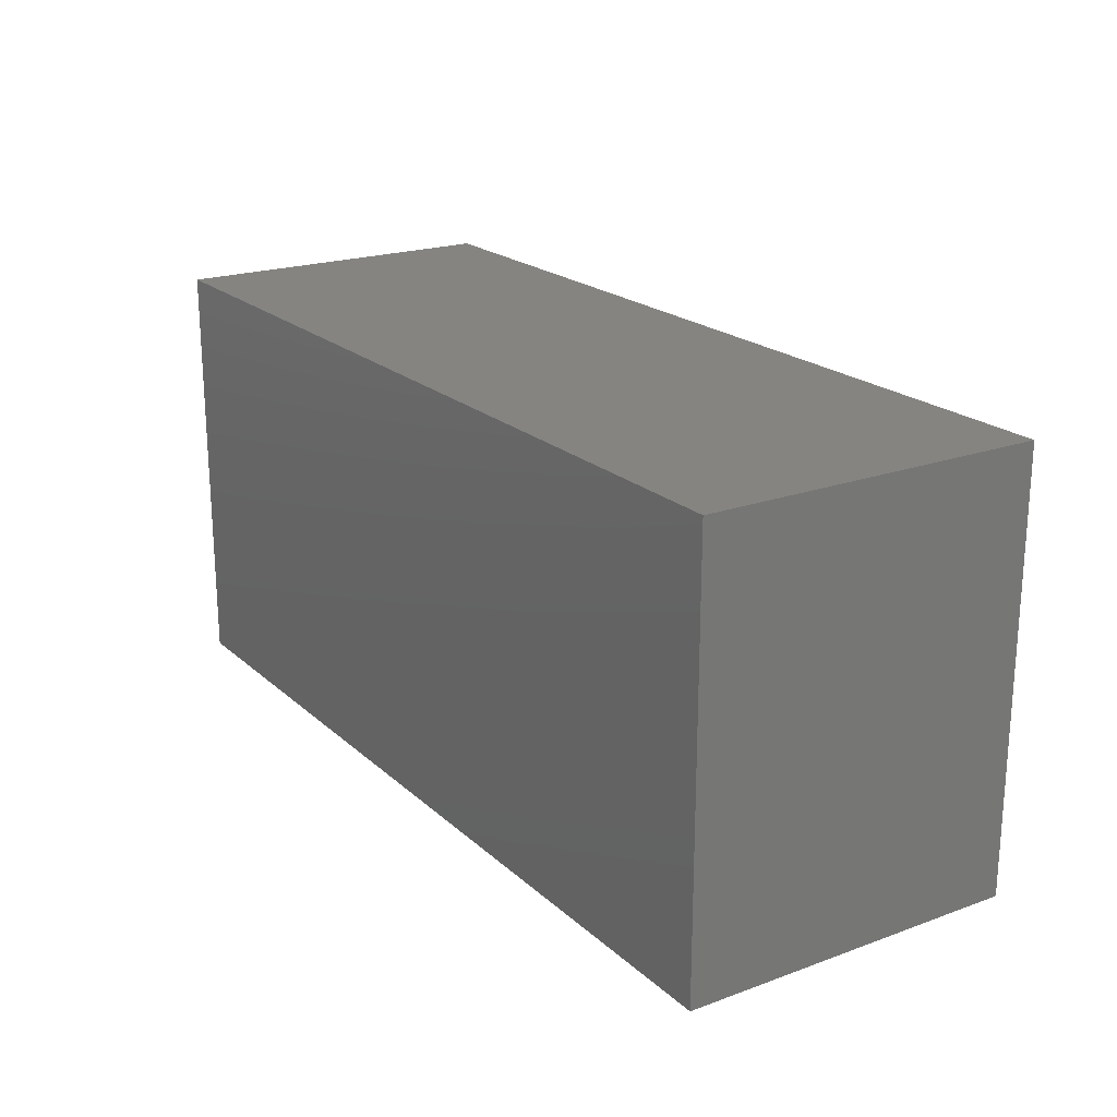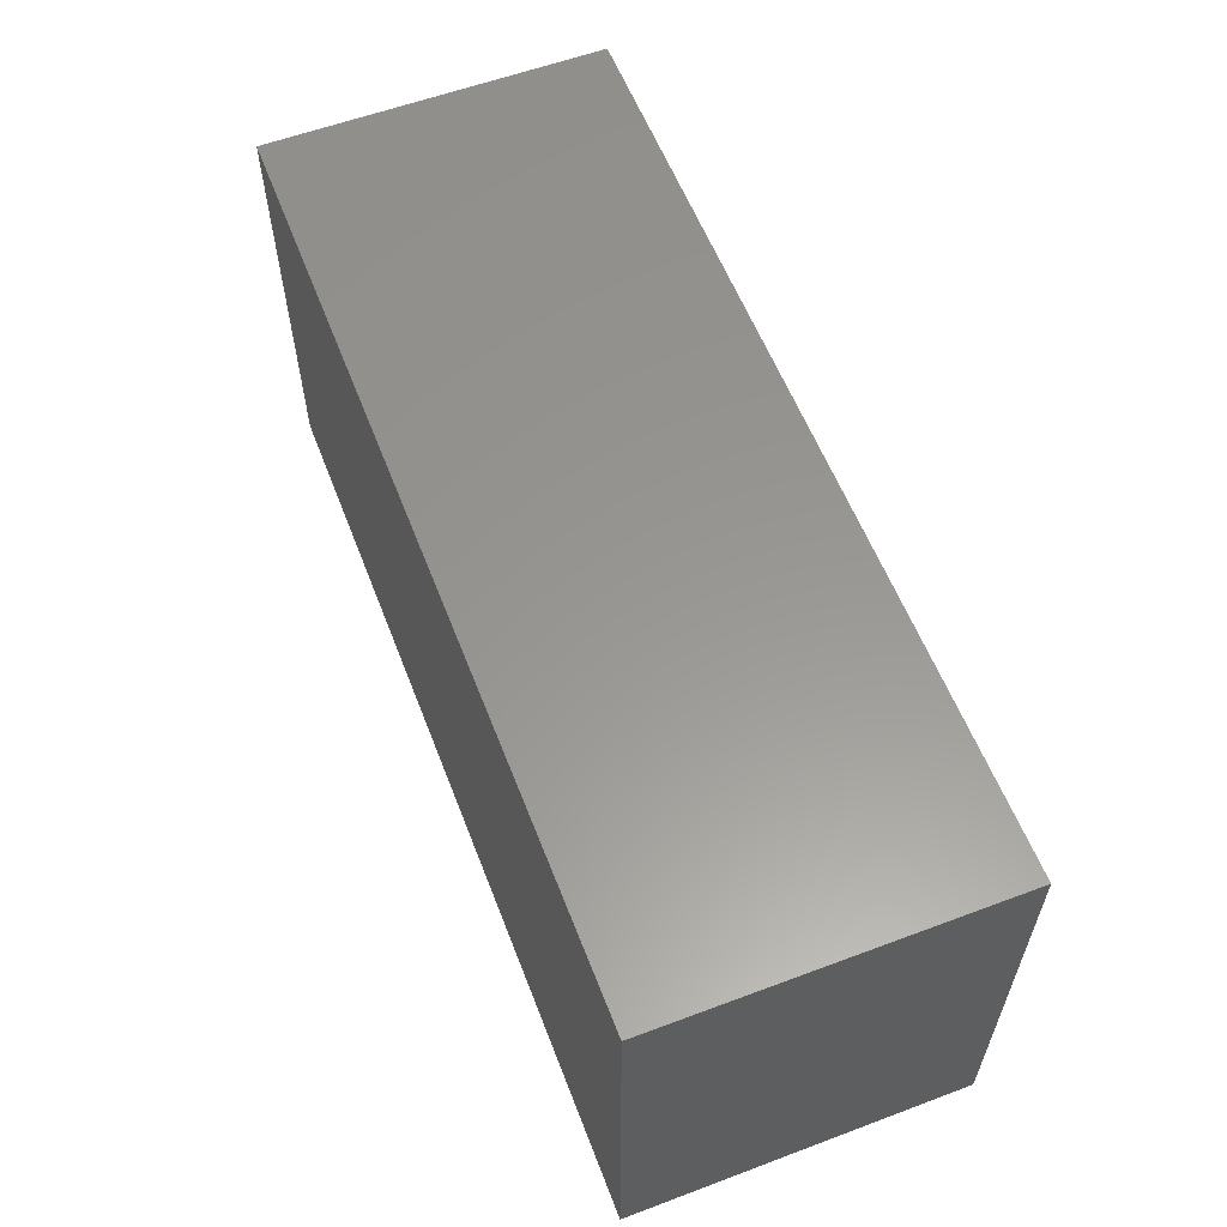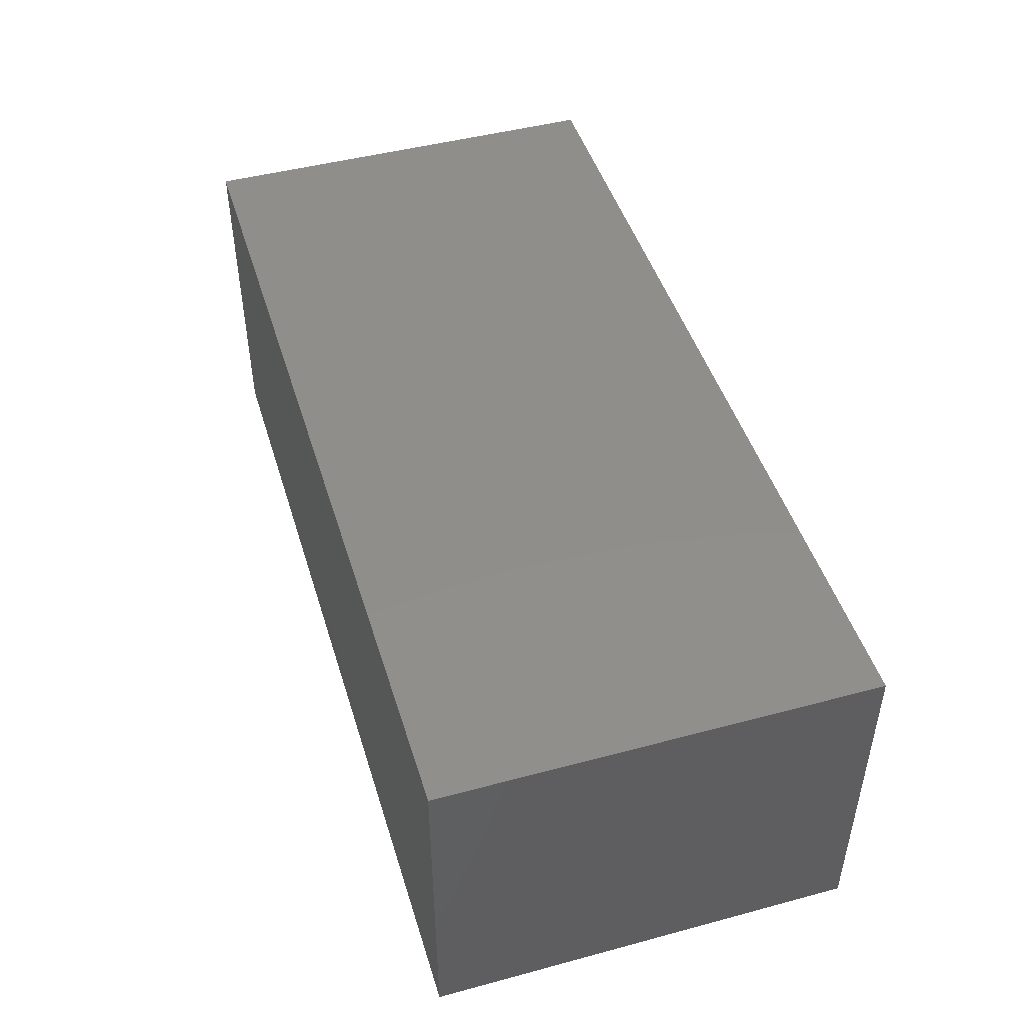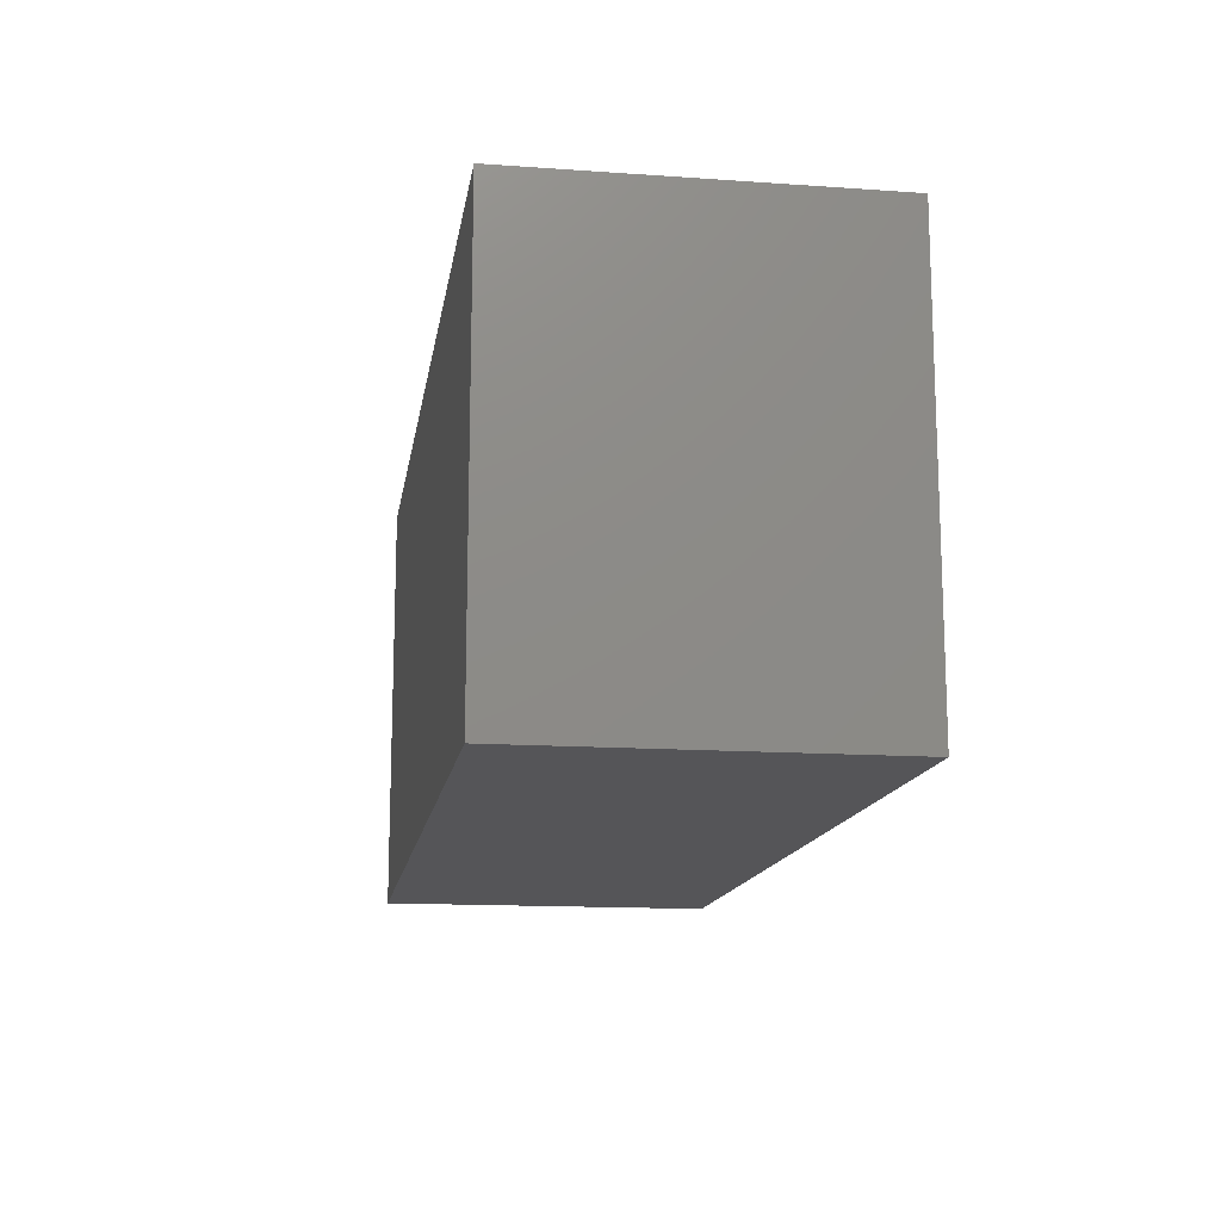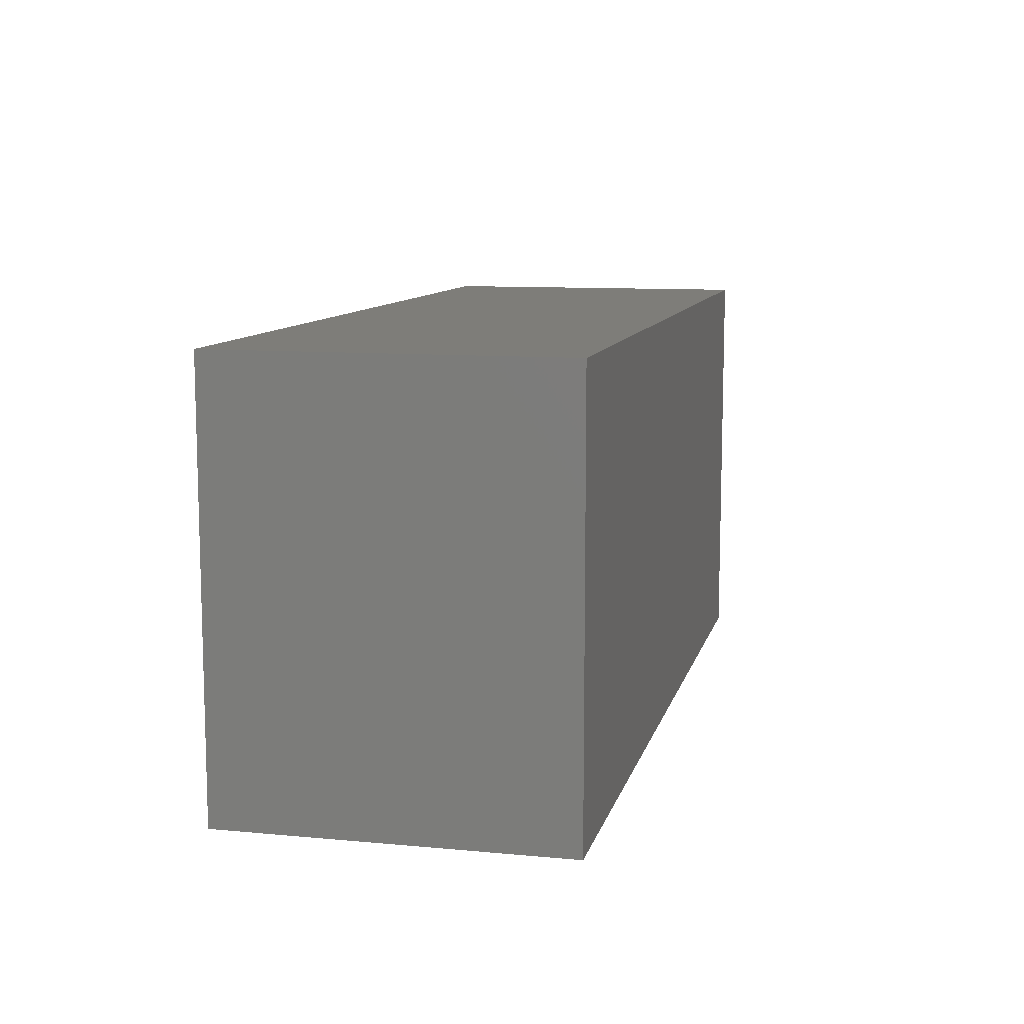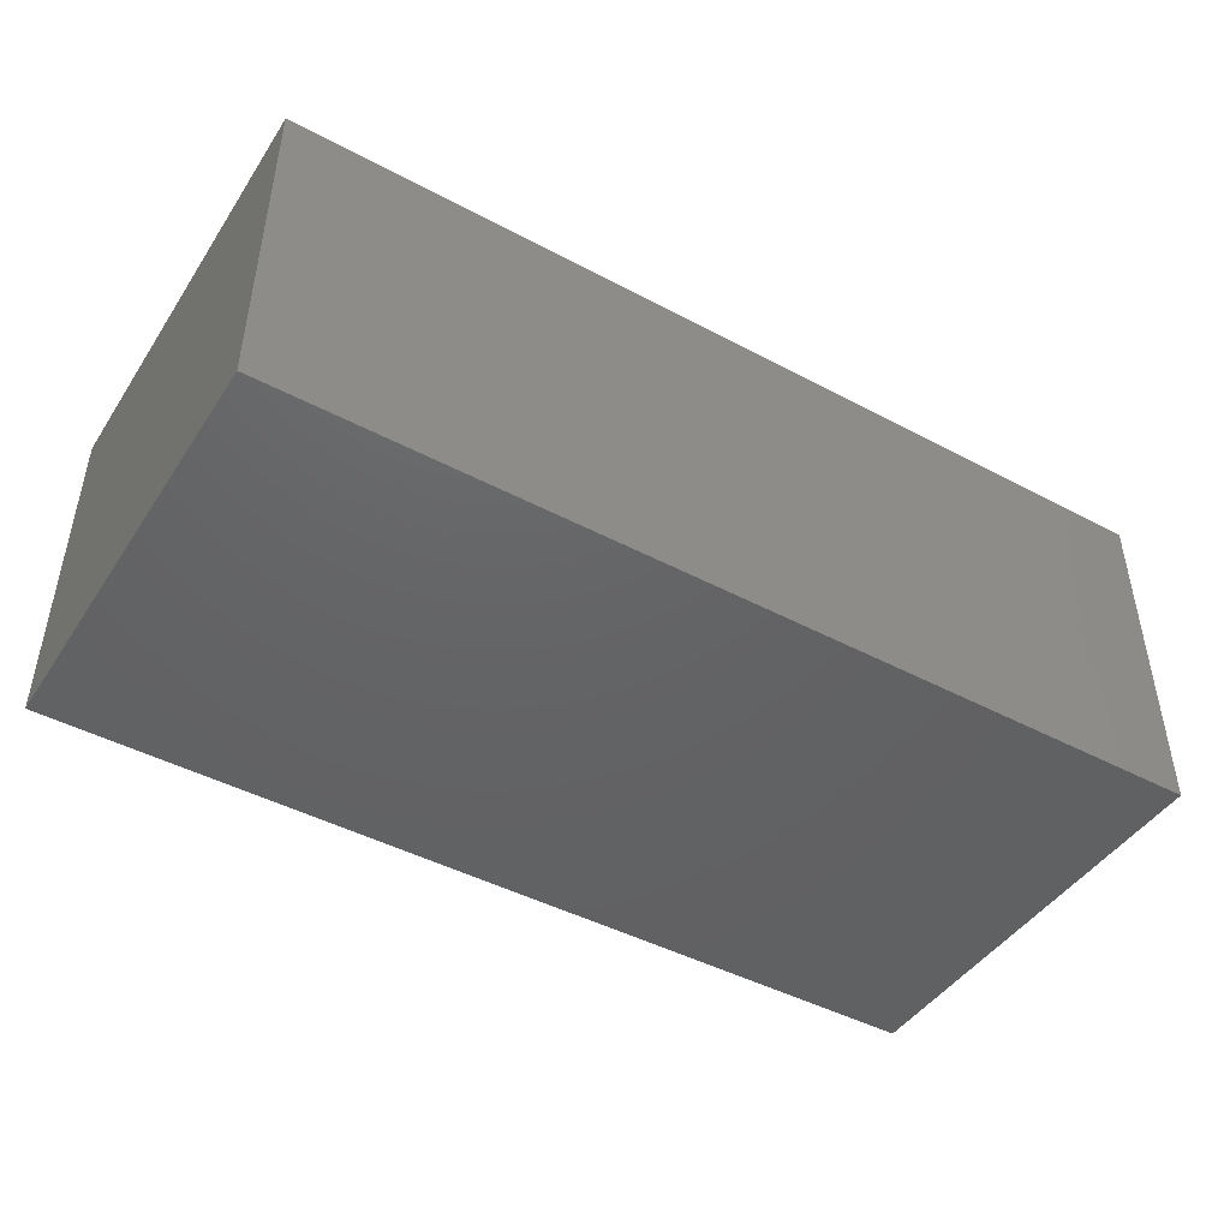
<metadata>
{"format":"stl","ext":"stl","renderer":"f3d","projection":"perspective","resolution":1024,"background":"white","views":[{"elev":20.7,"azim":-123.1,"up":"+Y"},{"elev":58.5,"azim":-111.1,"up":"+Y"},{"elev":46.8,"azim":73.1,"up":"+Z"},{"elev":-14.2,"azim":81.3,"up":"+Y"},{"elev":10.2,"azim":103.3,"up":"+Y"},{"elev":-45.3,"azim":148.5,"up":"+Z"}]}
</metadata>
<code>
# stl→obj: 8 verts, 12 faces
v 1.5 23.5 17.5
v 48.5 1.5 17.5
v 48.5 23.5 17.5
v 1.5 1.5 17.5
v 1.5 1.5 0
v 48.5 23.5 0
v 48.5 1.5 0
v 1.5 23.5 0
f 1 2 3
f 2 1 4
f 5 6 7
f 6 5 8
f 5 2 4
f 2 5 7
f 2 6 3
f 6 2 7
f 6 1 3
f 1 6 8
f 5 1 8
f 1 5 4

</code>
